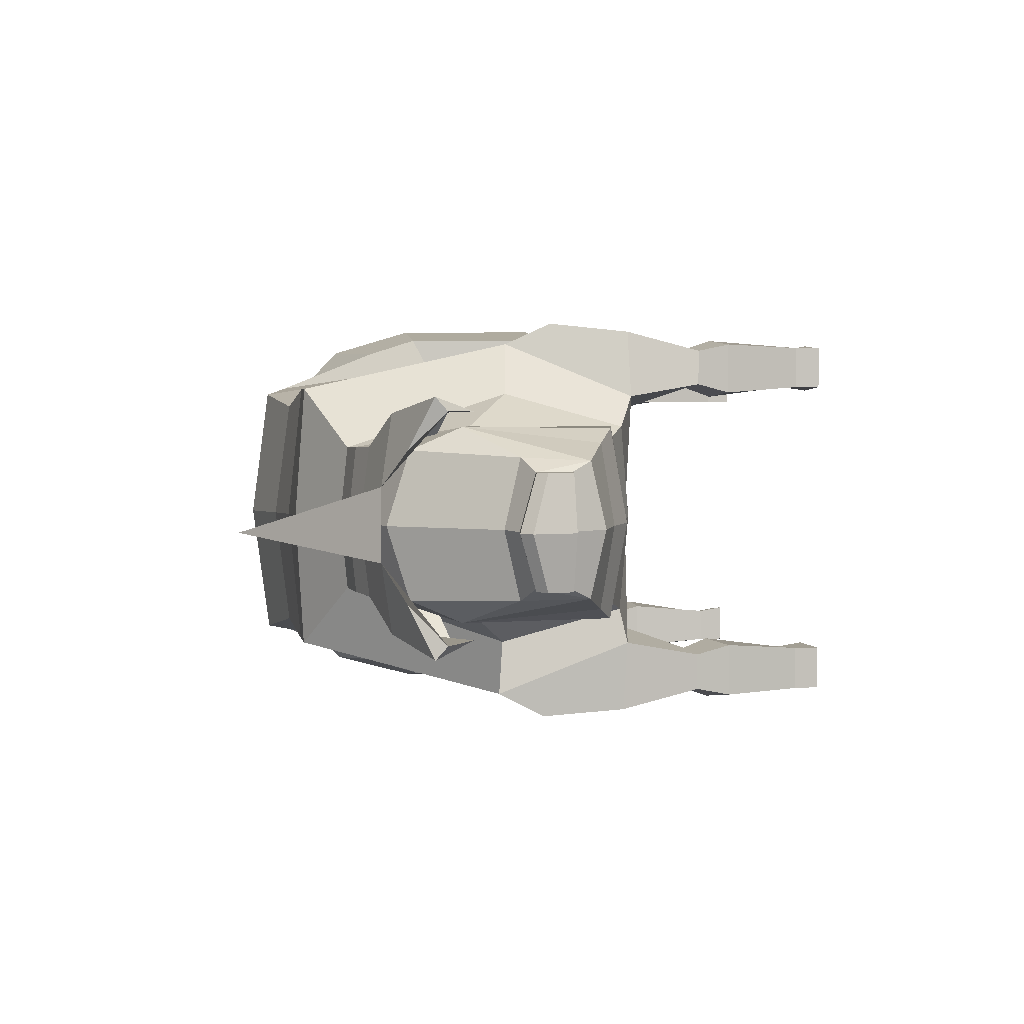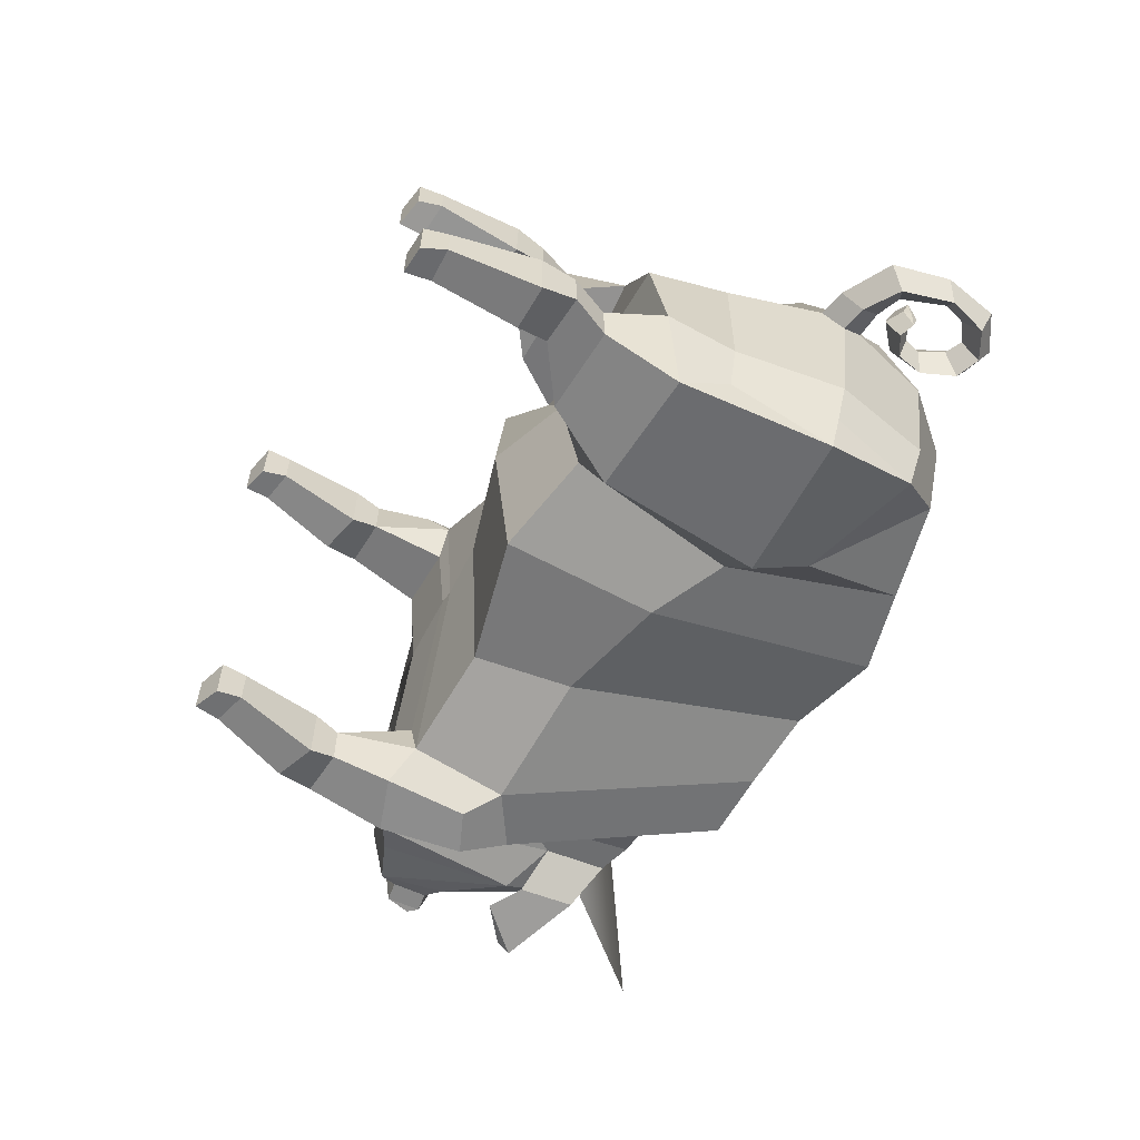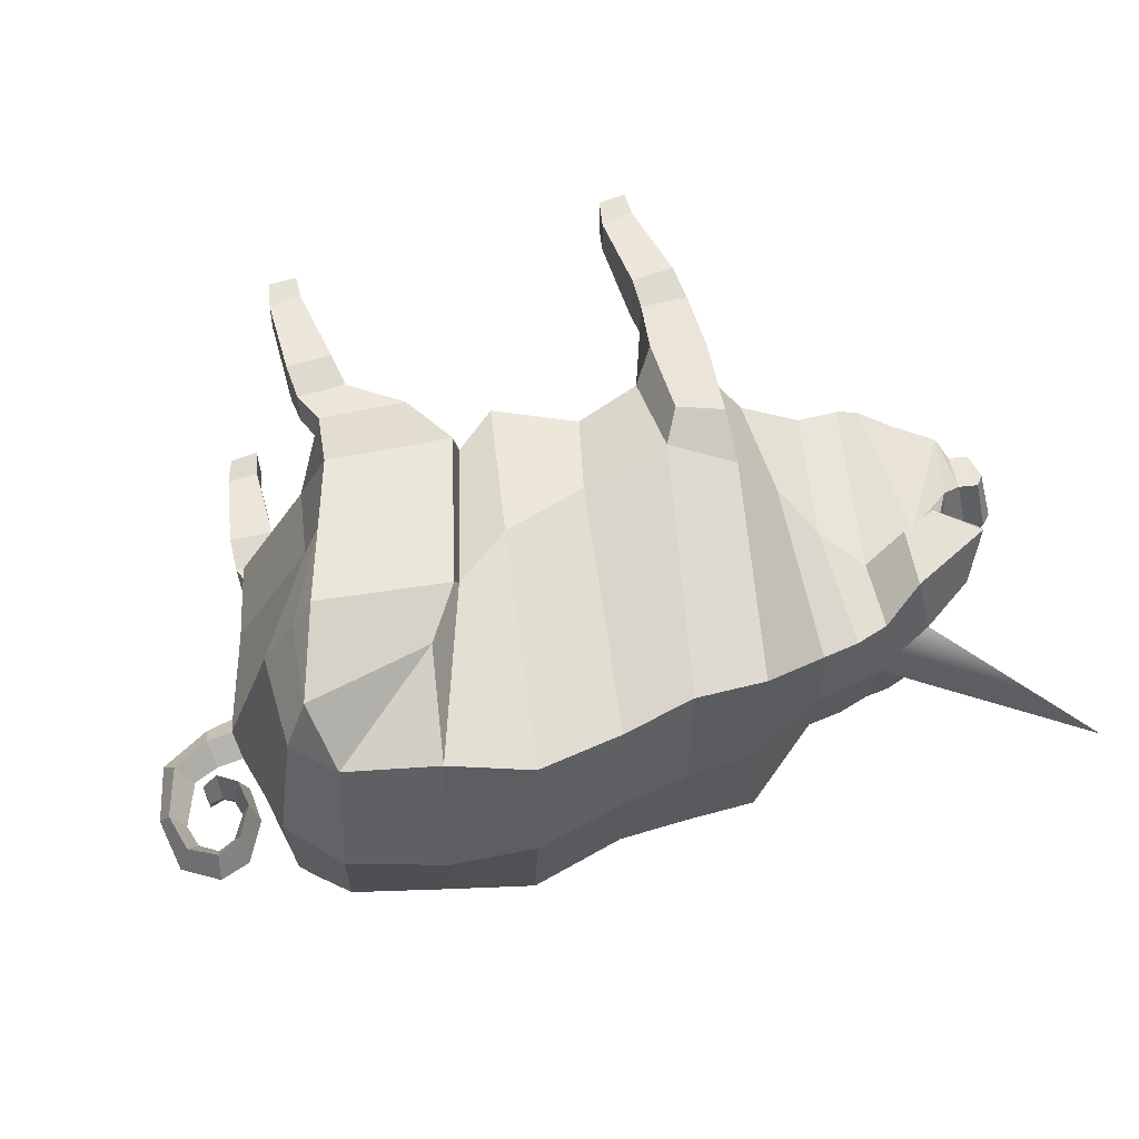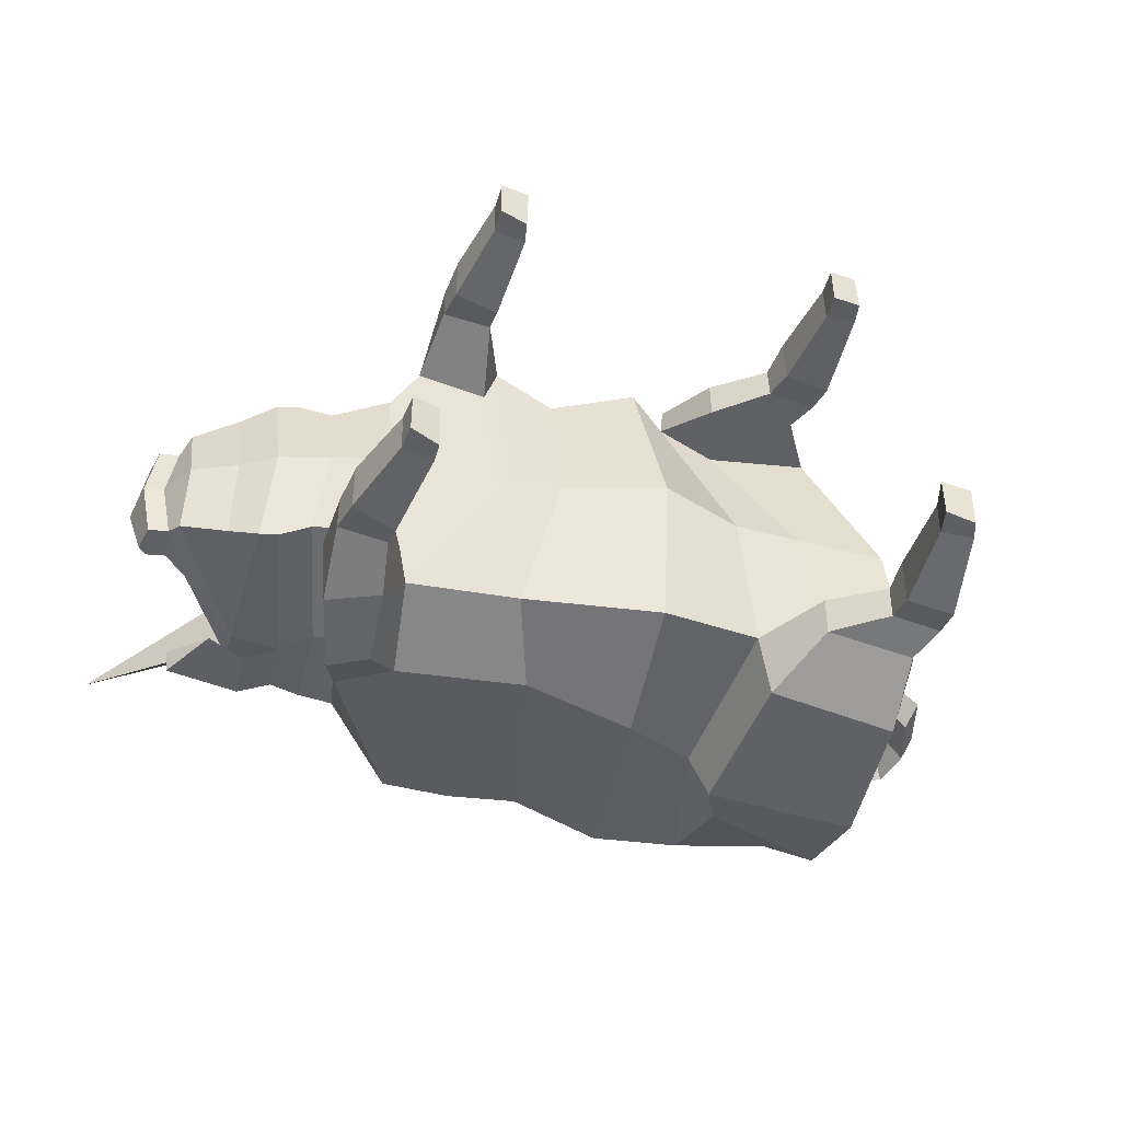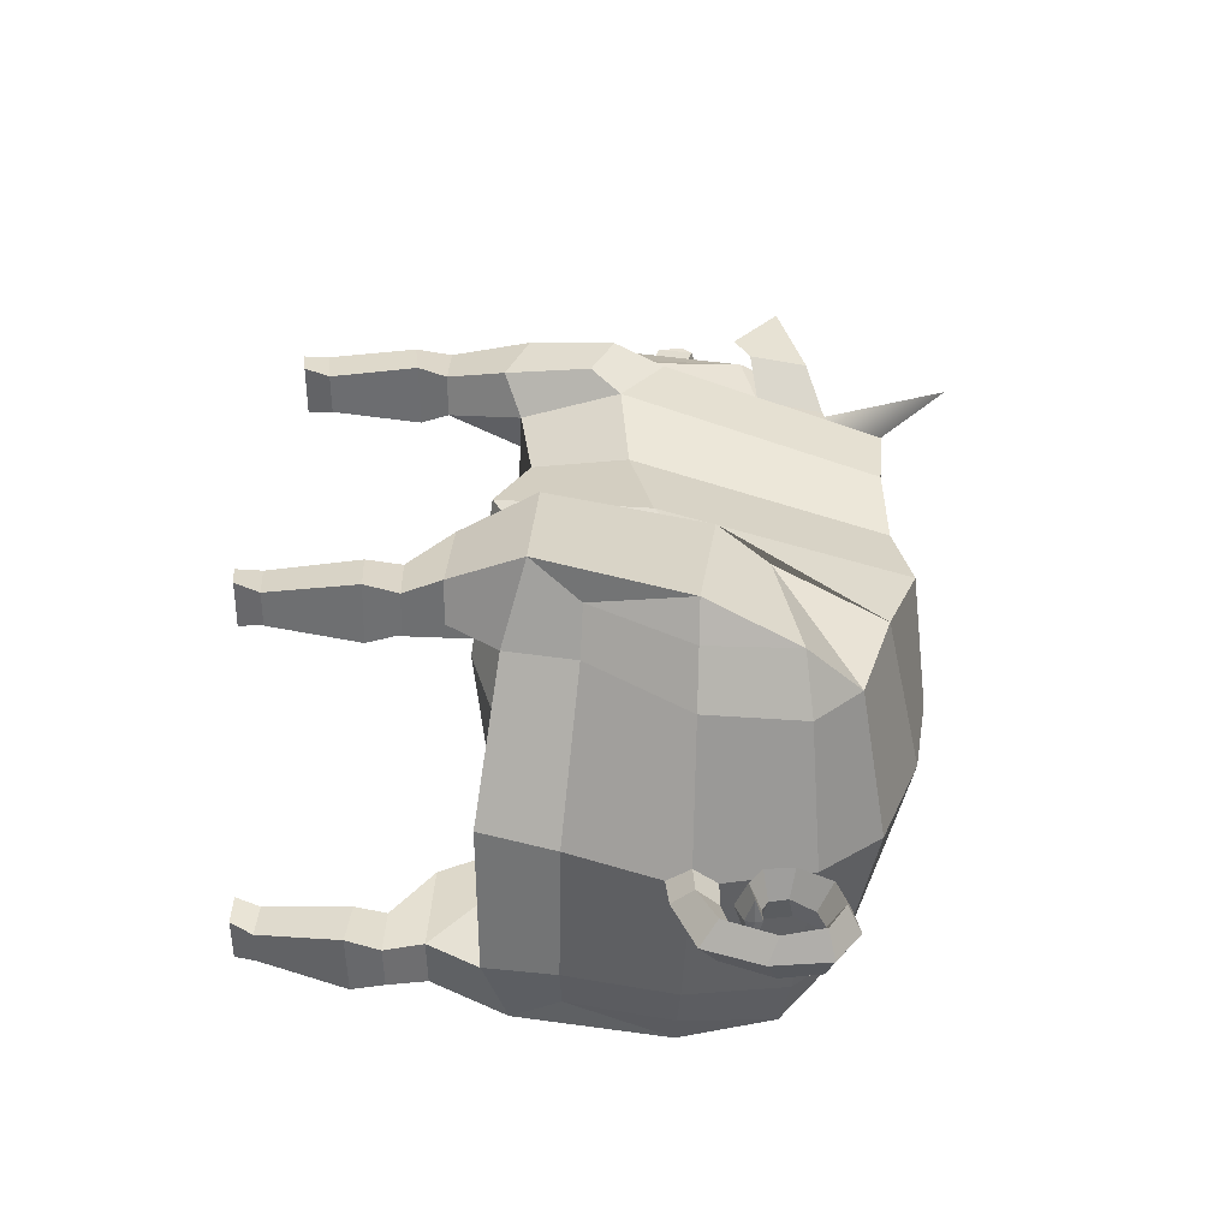
<metadata>
{"format":"obj","ext":"obj","renderer":"f3d","projection":"perspective","resolution":1024,"background":"white","views":[{"elev":1.6,"azim":-98.7,"up":"+Z"},{"elev":-60.5,"azim":61.4,"up":"+Z"},{"elev":59.5,"azim":164.6,"up":"+Z"},{"elev":-45.6,"azim":-15.2,"up":"+Z"},{"elev":35.9,"azim":95.5,"up":"+Z"}]}
</metadata>
<code>
o Pig_Cylinder
v -9.346 12.36 -1.029
v -9.386 12.37 0.8523
v -12.78 15.91 -0.1208
v 0.6976 4.664 2.4e-05
v 2.832 5.479 2e-05
v 1.048 5.968 3.75
v 0.03819 5.197 4
v 2.026 9.985 4.315
v 0.6218 8.921 4.383
v 3.475 14.23 3.674
v 1.411 14.79 3.427
v 3.724 15.07 -0.01989
v 1.554 15.23 0.000796
v -0.8092 14.25 3.028
v -0.7193 14.64 4e-06
v -2.486 14.35 0.01041
v -2.611 13.99 3.459
v 2.211 10.39 5.105
v 3.063 11.63 4.722
v 4.531 5.535 0.000279
v 2.52 6.215 3.292
v 4.269 4.729 3.533
v 2.065 4.653 3.378
v 5.815 13.71 3.585
v 6.154 14.35 -0.07111
v 6.826 12.7 3.501
v 7.391 13 -0.07528
v 5.089 6.034 3.527
v 5.352 7.772 3.595
v 4.875 7.787 4.742
v 4.428 6.568 5.528
v -4.275 14.24 0.01585
v -4.413 14 3.415
v 1.281 6.447 5.085
v 2.057 4.677 4.431
v 6.238 12.47 4.904
v -1.543 8.164 4.255
v -3.753 7.767 4.688
v -2.076 5.811 3.567
v -3.691 5.372 3.92
v -1.904 5.387 -2.4e-05
v -3.363 5.452 -4.8e-05
v 5.548 10.27 5.553
v 6.878 10.33 3.539
v 6.072 10.3 4.692
v 7.35 7.532 0.002802
v 6.892 5.611 0.008976
v 8.077 10.38 0.4084
v 8.006 9.805 -0.03621
v 8.688 9.954 -0.05203
v 8.733 10.49 0.4385
v -5.279 8.678 4.608
v -3.694 5.411 -4.8e-05
v -4.037 5.326 2.879
v -5.791 5.338 3.217
v -5.492 5.451 0.009137
v -6.317 12.98 1.838
v -6.328 8.85 3.249
v -6.439 5.742 2.399
v -6.332 13.17 0.008342
v -6.377 5.537 0.01305
v -7.799 5.902 -0.006542
v -7.832 6.311 2.087
v -8.774 6.502 2.366
v -8.735 6.082 -0.04974
v -7.155 9.869 2.398
v -7.245 12.83 1.847
v -8.083 12.56 1.846
v -8.081 10.89 2.081
v -7.252 13.03 -0.01294
v -8.049 12.79 -0.04583
v -9.279 6.607 2.314
v -9.104 6.148 -0.06681
v -11.71 7.923 -0.1817
v -11.15 7.085 -0.1557
v -11.26 7.486 1.503
v -11.49 7.966 1.247
v -9.009 12.07 2.674
v -9.1 10.62 2.816
v -9.474 10.37 2.335
v -9.44 11.67 1.755
v -10.88 9.142 1.583
v -11.45 8.861 1.225
v -10.99 9.549 -0.1597
v -11.67 9.285 -0.1858
v -11.95 8.928 1.205
v -11.99 8.033 1.226
v -12.22 7.99 -0.2024
v -12.17 9.352 -0.2064
v 4.256 4.759 4.692
v -5.586 3.438 3.555
v -5.586 3.434 4.459
v -5.493 5.379 4.962
v 3.398 3.723 3.506
v 3.388 3.748 4.41
v 4.64 3.859 3.465
v 4.626 3.885 4.534
v 4.71 3.09 4.78
v 4.732 3.056 3.251
v 3.549 2.923 4.605
v 3.565 2.896 3.311
v -4.318 2.82 3.256
v -4.318 2.811 4.796
v -4.136 0.6741 4.54
v -4.136 0.6799 3.544
v -4.184 7.006 5.083
v -4.148 4.94 4.872
v -5.305 7.463 5.169
v -4.341 3.499 3.496
v -4.348 3.503 4.566
v 7.961 10.94 -0.05827
v -10.12 7.017 1.941
v -10 6.653 -0.1075
v -9.478 12.25 -0.104
v -5.458 2.572 4.643
v -5.461 2.579 3.342
v -8.551 12.2 1.81
v -9.044 11.62 2.656
v -12.43 9.076 -0.2155
v -12.14 8.676 1.217
v 4.722 0.892 4.423
v 4.746 0.8957 3.573
v 3.894 0.7769 4.408
v 3.895 0.775 3.329
v -4.968 0.5153 4.587
v -4.971 0.5199 3.513
v -10.93 11.21 3.029
v -10.03 10.16 2.701
v -10.99 10.91 2.68
v -10.47 11.84 1.731
v 8.623 11.01 -0.06912
v 9.625 11.03 0.5022
v 9.232 11.26 -0.08477
v 9.908 10.63 -0.08822
v 9.981 12.27 0.4875
v 9.641 12.35 -0.1098
v 10.26 12.05 -0.1168
v 9.994 13.41 -0.1333
v 9.705 13.24 0.5299
v 9.46 12.92 -0.1152
v 9.104 13.94 -0.1244
v 9.014 13.6 0.5522
v 9.008 13.2 -0.1108
v 8.434 13.33 0.6419
v 8.59 12.99 -0.09947
v 8.358 13.69 -0.1059
v 8.054 12.53 0.611
v 8.272 12.42 -0.08422
v 7.863 12.7 -0.08074
v 7.958 11.79 -0.06825
v 8.197 11.85 0.6392
v 8.398 11.99 -0.0799
v 8.667 11.57 0.6549
v 8.654 11.86 -0.0829
v 8.571 11.28 -0.07213
v 9.006 11.52 -0.08433
v 9.031 11.73 0.5359
v 8.977 11.92 -0.09001
v 9.038 11.73 -0.0883
v 0.6473 5.152 -4
v 3.233 5.659 -3.75
v 0.8748 8.931 -4.509
v 2.712 9.877 -4.307
v 1.545 14.76 -3.428
v 3.712 14.14 -3.704
v -0.8492 14.26 -3.028
v -2.754 14.03 -3.44
v 3.87 11.48 -4.731
v 3.342 10.21 -5.104
v 4.971 5.865 -3.293
v 4.532 4.302 -3.379
v 6.742 4.376 -3.533
v 6.113 13.58 -3.673
v 7.263 12.57 -3.578
v 7.376 5.706 -3.528
v 6.824 6.228 -5.53
v 7.036 7.471 -4.741
v 7.373 7.469 -3.594
v -4.55 14.04 -3.388
v 3.645 6.112 -5.085
v 4.524 4.326 -4.432
v 6.925 12.32 -4.941
v -2.026 8.312 -4.255
v -5.422 8.194 -4.688
v -2.78 6.028 -3.567
v -5.682 5.883 -3.92
v 7.116 10.03 -5.558
v 7.428 10.08 -4.7
v 7.76 10.18 -3.558
v 8.065 10.37 -0.5013
v 8.721 10.47 -0.5613
v -6.763 9.059 -4.608
v -7.776 5.846 -3.216
v -5.891 5.802 -2.879
v -6.837 8.983 -3.236
v -6.273 12.98 -1.82
v -7.207 5.942 -2.377
v -8.812 6.523 -2.456
v -8.026 6.369 -2.105
v -7.316 9.915 -2.398
v -8.048 10.89 -2.153
v -8.008 12.55 -1.929
v -7.191 12.83 -1.869
v -9.268 6.613 -2.452
v -11.41 7.957 -1.59
v -11.17 7.475 -1.823
v -8.978 10.61 -2.959
v -8.895 12.06 -2.817
v -9.358 10.36 -2.523
v -10.8 9.132 -1.886
v -9.352 11.66 -1.951
v -11.38 8.852 -1.572
v -11.92 8.024 -1.61
v -11.88 8.919 -1.593
v 6.731 4.406 -4.692
v -7.608 5.921 -4.962
v -7.701 3.969 -4.459
v -7.703 3.971 -3.555
v 5.853 3.412 -4.41
v 5.863 3.388 -3.507
v 7.115 3.463 -3.465
v 7.093 2.613 -3.251
v 7.076 2.65 -4.781
v 7.103 3.49 -4.535
v 5.903 2.646 -4.608
v 5.917 2.615 -3.319
v -6.409 3.421 -3.256
v -5.992 1.322 -3.546
v -5.99 1.318 -4.539
v -6.408 3.415 -4.796
v -6.262 5.481 -4.872
v -6.14 7.507 -5.083
v -7.144 7.934 -5.169
v -6.462 4.047 -3.496
v -6.469 4.051 -4.566
v -10.01 7.005 -2.164
v -7.517 3.067 -4.643
v -7.517 3.078 -3.343
v -8.925 11.61 -2.806
v -8.468 12.19 -1.933
v -12.07 8.668 -1.619
v 6.768 0.4697 -3.584
v 6.74 0.4719 -4.419
v 5.906 0.4867 -4.421
v 5.935 0.4758 -3.496
v -6.802 1.071 -4.588
v -6.803 1.072 -3.512
v -9.907 10.14 -2.903
v -10.8 11.19 -3.299
v -10.39 11.83 -1.975
v -10.87 10.9 -2.952
v 9.61 11.01 -0.6786
v 9.966 12.25 -0.717
v 9.689 13.22 -0.7791
v 8.998 13.58 -0.7859
v 8.416 13.31 -0.8448
v 8.037 12.51 -0.7738
v 8.18 11.83 -0.7862
v 8.65 11.55 -0.8114
v 9.015 11.71 -0.7115
v 4.629 0.2907 3.443
v 3.884 0.1337 3.337
v 3.882 0.1351 4.401
v 4.599 0.2904 4.551
v -4.966 -0.1193 3.52
v -4.959 -0.1248 4.583
v -4.249 0.05382 3.441
v -4.22 0.05721 4.68
v 5.804 -0.1506 -3.377
v 6.559 -0.1105 -3.451
v 6.526 -0.1038 -4.546
v 5.796 -0.1465 -4.406
v -6.725 0.4345 -4.585
v -6.728 0.4367 -3.518
v -6.005 0.6954 -4.676
v -6.033 0.6888 -3.438
g Pig_Cylinder_Pig_Cylinder_Material.002
f 1 2 3
f 4 5 6 7
f 7 6 8 9
f 9 8 10 11
f 11 10 12 13
f 14 15 16 17
f 10 8 18 19
f 6 5 20 21
f 6 21 22 23
f 12 10 24 25
f 24 26 27 25
f 28 29 30 31
f 17 16 32 33
f 34 6 23 35
f 26 24 36
f 37 14 17 38
f 39 37 38 40
f 41 39 40 42
f 34 31 43 18
f 29 44 45 30
f 46 29 28 47
f 48 49 50 51
f 20 47 28 21
f 38 17 33 52
f 53 54 55 56
f 52 33 57 58
f 55 52 58 59
f 33 32 60 57
f 56 55 59 61
f 62 63 64 65
f 66 67 68 69
f 67 70 71 68
f 65 64 72 73
f 74 75 76 77
f 69 68 78 79
f 64 69 80 72
f 80 81 82
f 76 82 83
f 82 84 85 83
f 77 83 86 87
f 74 77 87 88
f 83 85 89 86
f 76 83 77
f 18 43 36 19
f 34 35 90 31
f 30 45 43
f 31 30 43
f 43 45 36
f 44 26 36 45
f 8 6 34 18
f 55 91 92 93
f 35 23 94 95
f 23 22 96 94
f 28 31 90 22
f 59 58 66 63
f 21 28 22
f 58 57 67 66
f 96 97 98 99
f 35 95 97 90
f 61 59 63 62
f 57 60 70 67
f 97 95 100 98
f 94 96 99 101
f 95 94 101 100
f 102 103 104 105
f 19 24 10
f 40 38 106 107
f 42 40 54 53
f 107 106 108 93
f 52 55 93 108
f 38 52 108 106
f 36 24 19
f 55 54 109 91
f 107 93 92 110
f 107 110 109 40
f 40 109 54
f 27 26 44 48 111
f 112 80 76
f 113 112 76 75
f 72 80 112
f 82 76 80
f 73 72 112 113
f 84 82 81 114
f 110 92 115 103
f 91 109 102 116
f 71 117 118 2
f 117 81 80 69
f 117 71 114 81
f 63 66 69 64
f 86 89 119 120
f 120 119 88 87
f 120 87 86
f 4 7 39 41
f 7 9 37 39
f 9 11 14 37
f 11 13 15 14
f 22 90 97 96
f 92 91 116 115
f 99 98 121 122
f 98 100 123 121
f 100 101 124 123
f 101 99 122 124
f 109 110 103 102
f 103 115 125 104
f 115 116 126 125
f 116 102 105 126
f 79 78 127 128
f 2 118 129 130
f 68 71 2 78
f 117 69 79 118
f 127 130 129
f 128 127 129
f 78 2 130 127
f 118 79 128 129
f 131 51 132 133
f 49 48 44 29 46
f 111 48 51 131
f 51 50 134 132
f 133 132 135 136
f 132 134 137 135
f 135 137 138 139
f 136 135 139 140
f 139 138 141 142
f 140 139 142 143
f 143 142 144 145
f 142 141 146 144
f 145 144 147 148
f 144 146 149 147
f 147 149 150 151
f 148 147 151 152
f 152 151 153 154
f 151 150 155 153
f 153 155 156 157
f 154 153 157 158
f 159 157 156
f 158 157 159
f 4 160 161 5
f 160 162 163 161
f 162 164 165 163
f 164 13 12 165
f 166 167 16 15
f 165 168 169 163
f 161 170 20 5
f 161 171 172 170
f 12 25 173 165
f 173 25 27 174
f 175 176 177 178
f 167 179 32 16
f 180 181 171 161
f 174 182 173
f 183 184 167 166
f 185 186 184 183
f 41 42 186 185
f 180 169 187 176
f 178 177 188 189
f 46 47 175 178
f 190 191 50 49
f 20 170 175 47
f 184 192 179 167
f 53 56 193 194
f 192 195 196 179
f 193 197 195 192
f 179 196 60 32
f 56 61 197 193
f 62 65 198 199
f 200 201 202 203
f 203 202 71 70
f 65 73 204 198
f 74 205 206 75
f 201 207 208 202
f 198 204 209 201
f 209 210 211
f 206 212 210
f 210 212 85 84
f 205 213 214 212
f 74 88 213 205
f 212 214 89 85
f 206 205 212
f 169 168 182 187
f 180 176 215 181
f 177 187 188
f 176 187 177
f 187 182 188
f 189 188 182 174
f 163 169 180 161
f 193 216 217 218
f 181 219 220 171
f 171 220 221 172
f 175 172 215 176
f 197 199 200 195
f 170 172 175
f 195 200 203 196
f 221 222 223 224
f 181 215 224 219
f 61 62 199 197
f 196 203 70 60
f 224 223 225 219
f 220 226 222 221
f 219 225 226 220
f 227 228 229 230
f 168 165 173
f 186 231 232 184
f 42 53 194 186
f 231 216 233 232
f 192 233 216 193
f 184 232 233 192
f 182 168 173
f 193 218 234 194
f 231 235 217 216
f 231 186 234 235
f 186 194 234
f 27 111 190 189 174
f 236 206 209
f 113 75 206 236
f 204 236 209
f 210 209 206
f 73 113 236 204
f 84 114 211 210
f 235 230 237 217
f 218 238 227 234
f 71 1 239 240
f 240 201 209 211
f 240 211 114 71
f 199 198 201 200
f 214 241 119 89
f 241 213 88 119
f 241 214 213
f 4 41 185 160
f 160 185 183 162
f 162 183 166 164
f 164 166 15 13
f 172 221 224 215
f 217 237 238 218
f 222 242 243 223
f 223 243 244 225
f 225 244 245 226
f 226 245 242 222
f 234 227 230 235
f 230 229 246 237
f 237 246 247 238
f 238 247 228 227
f 207 248 249 208
f 1 250 251 239
f 202 208 1 71
f 240 239 207 201
f 249 251 250
f 248 251 249
f 208 249 250 1
f 239 251 248 207
f 131 133 252 191
f 49 46 178 189 190
f 111 131 191 190
f 191 252 134 50
f 133 136 253 252
f 252 253 137 134
f 253 254 138 137
f 136 140 254 253
f 254 255 141 138
f 140 143 255 254
f 143 145 256 255
f 255 256 146 141
f 145 148 257 256
f 256 257 149 146
f 257 258 150 149
f 148 152 258 257
f 152 154 259 258
f 258 259 155 150
f 259 260 156 155
f 154 158 260 259
f 159 156 260
f 158 159 260
f 124 122 261 262
f 121 123 263 264
f 123 124 262 263
f 262 261 264 263
f 125 126 265 266
f 265 267 268 266
f 104 125 266 268
f 122 121 264 261
f 126 105 267 265
f 105 104 268 267
f 245 269 270 242
f 243 271 272 244
f 244 272 269 245
f 269 272 271 270
f 246 273 274 247
f 274 273 275 276
f 229 275 273 246
f 242 270 271 243
f 247 274 276 228
f 228 276 275 229
f 71 1 3
f 2 71 3

</code>
